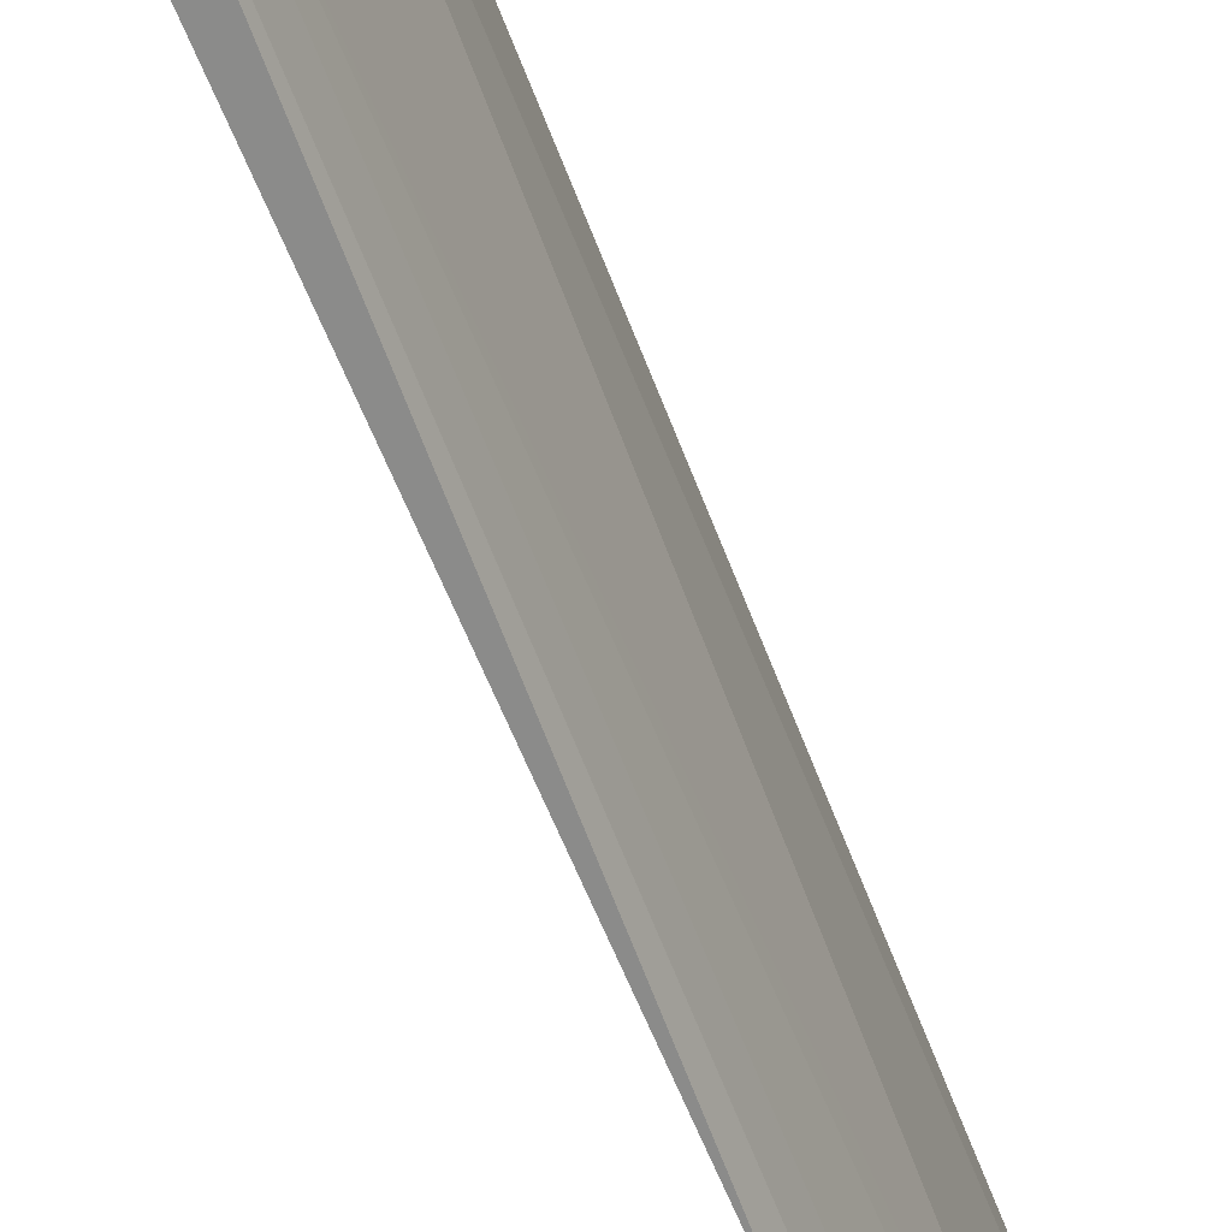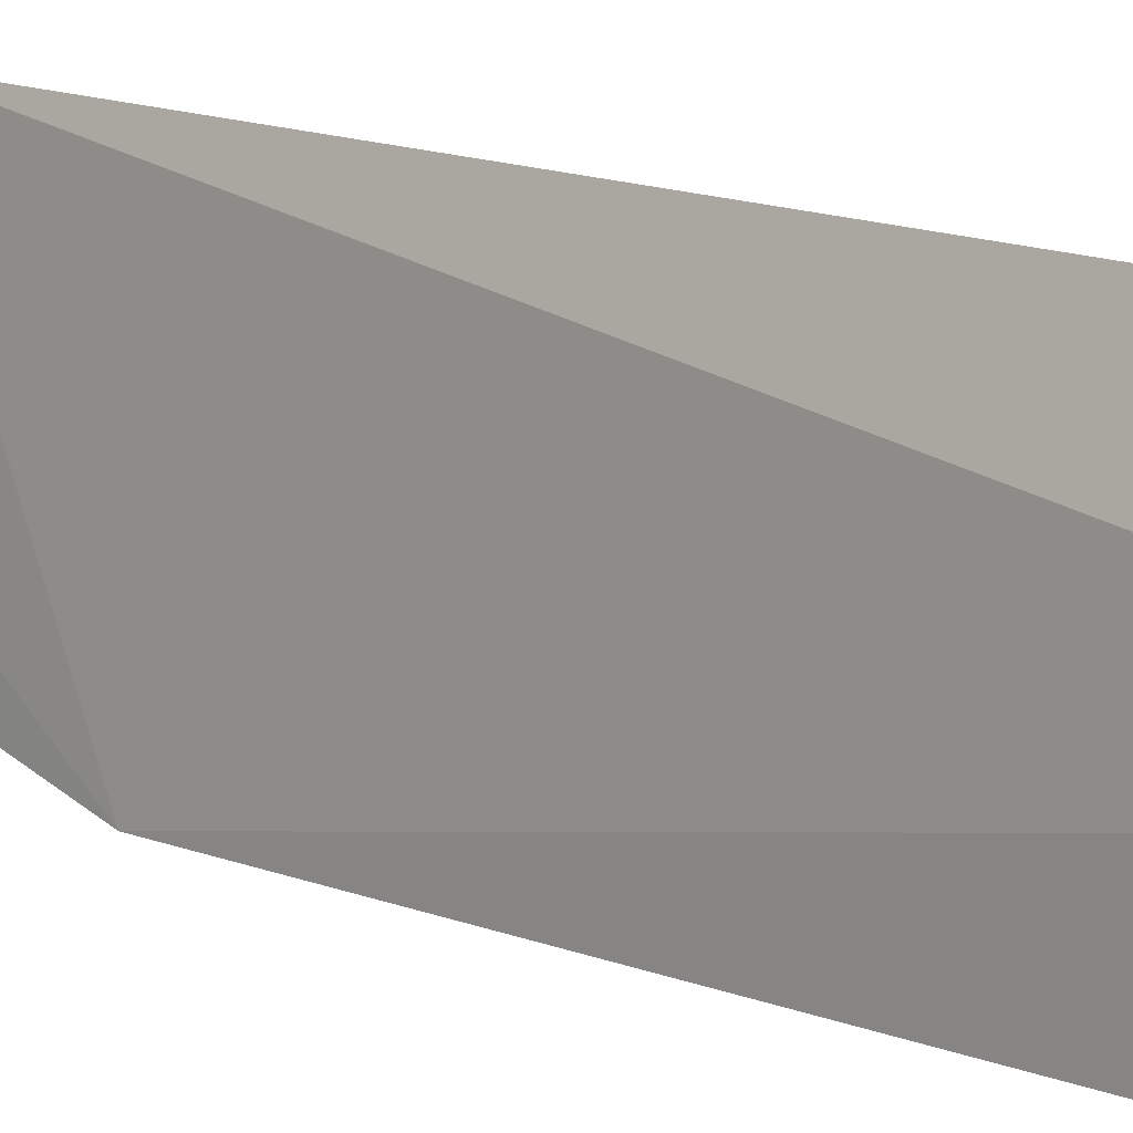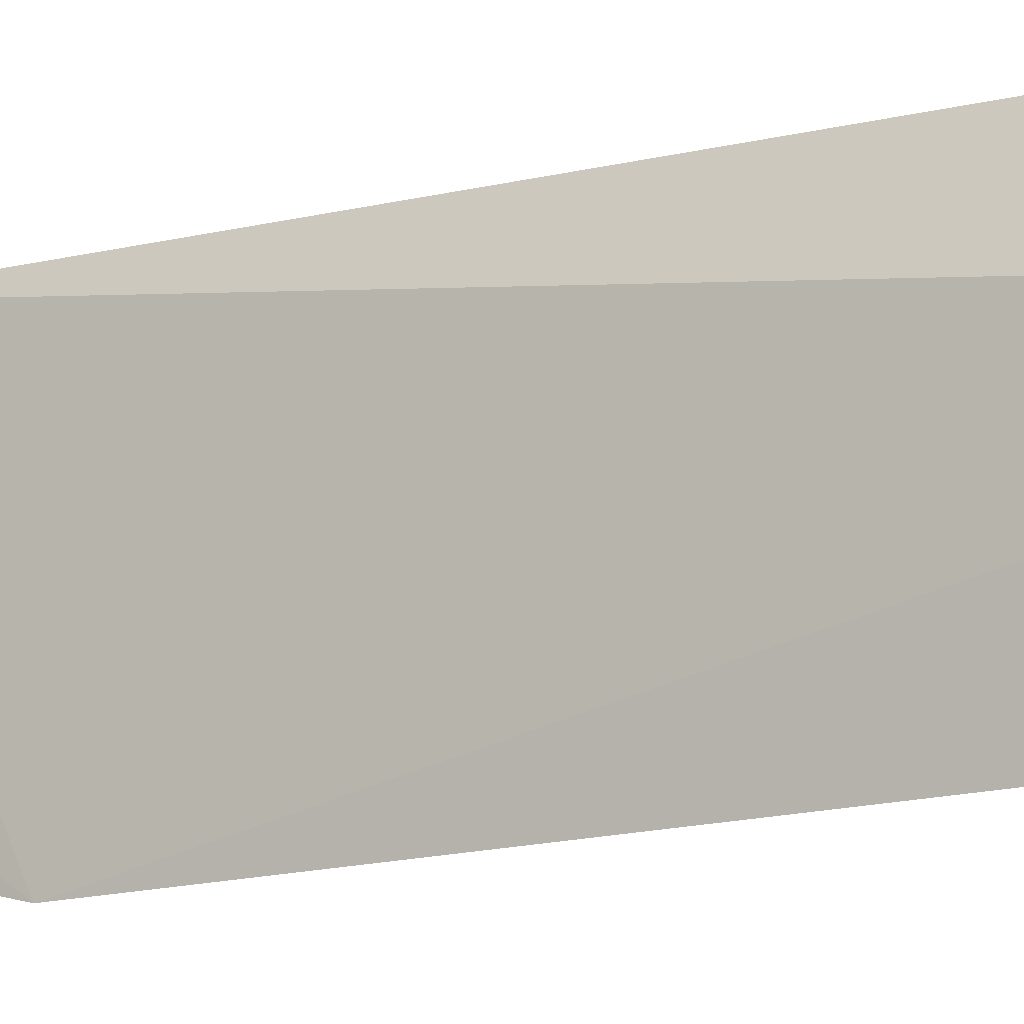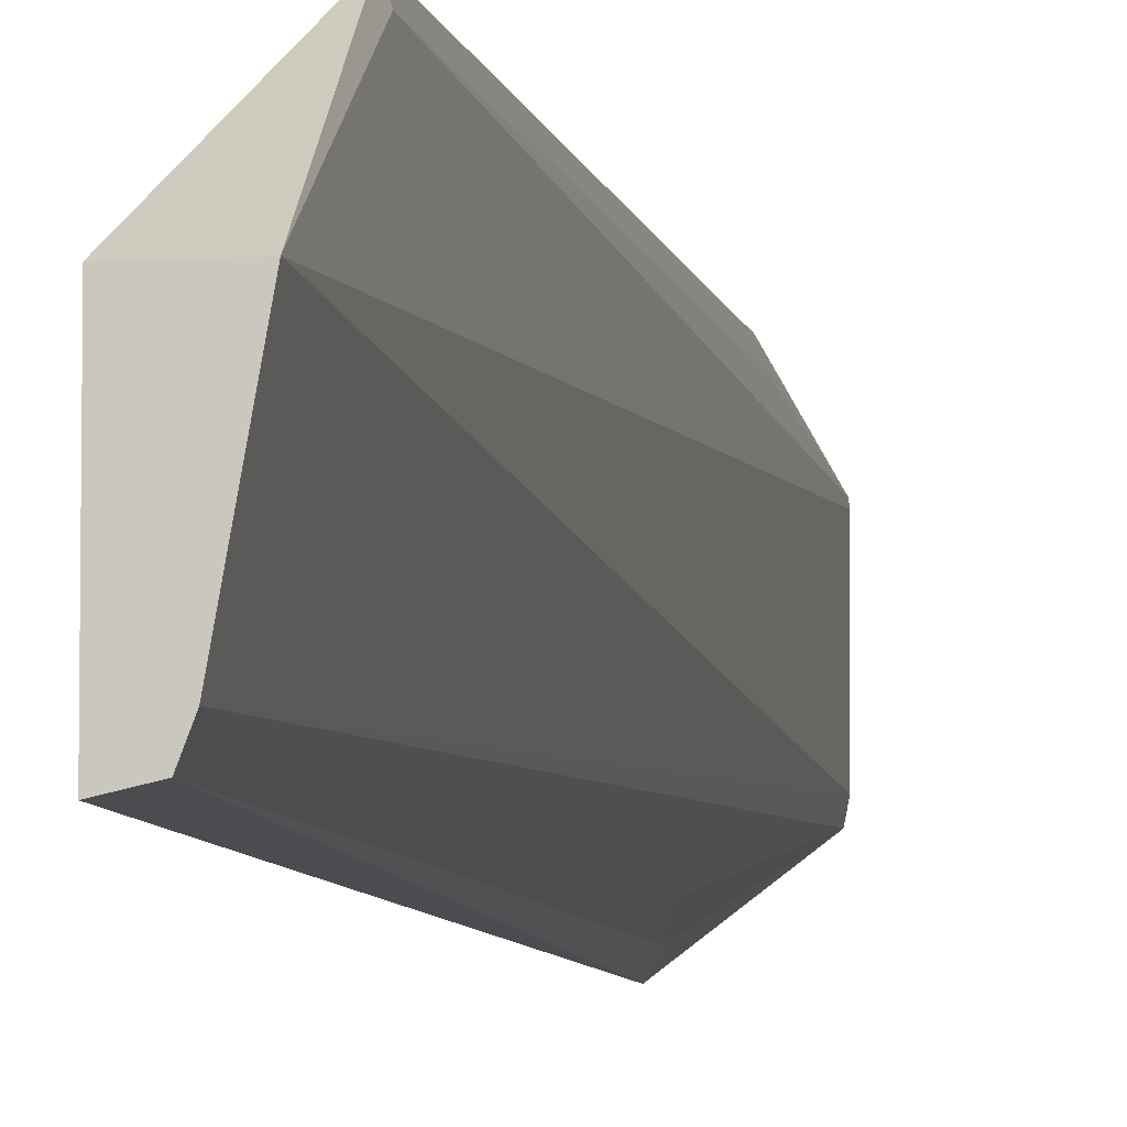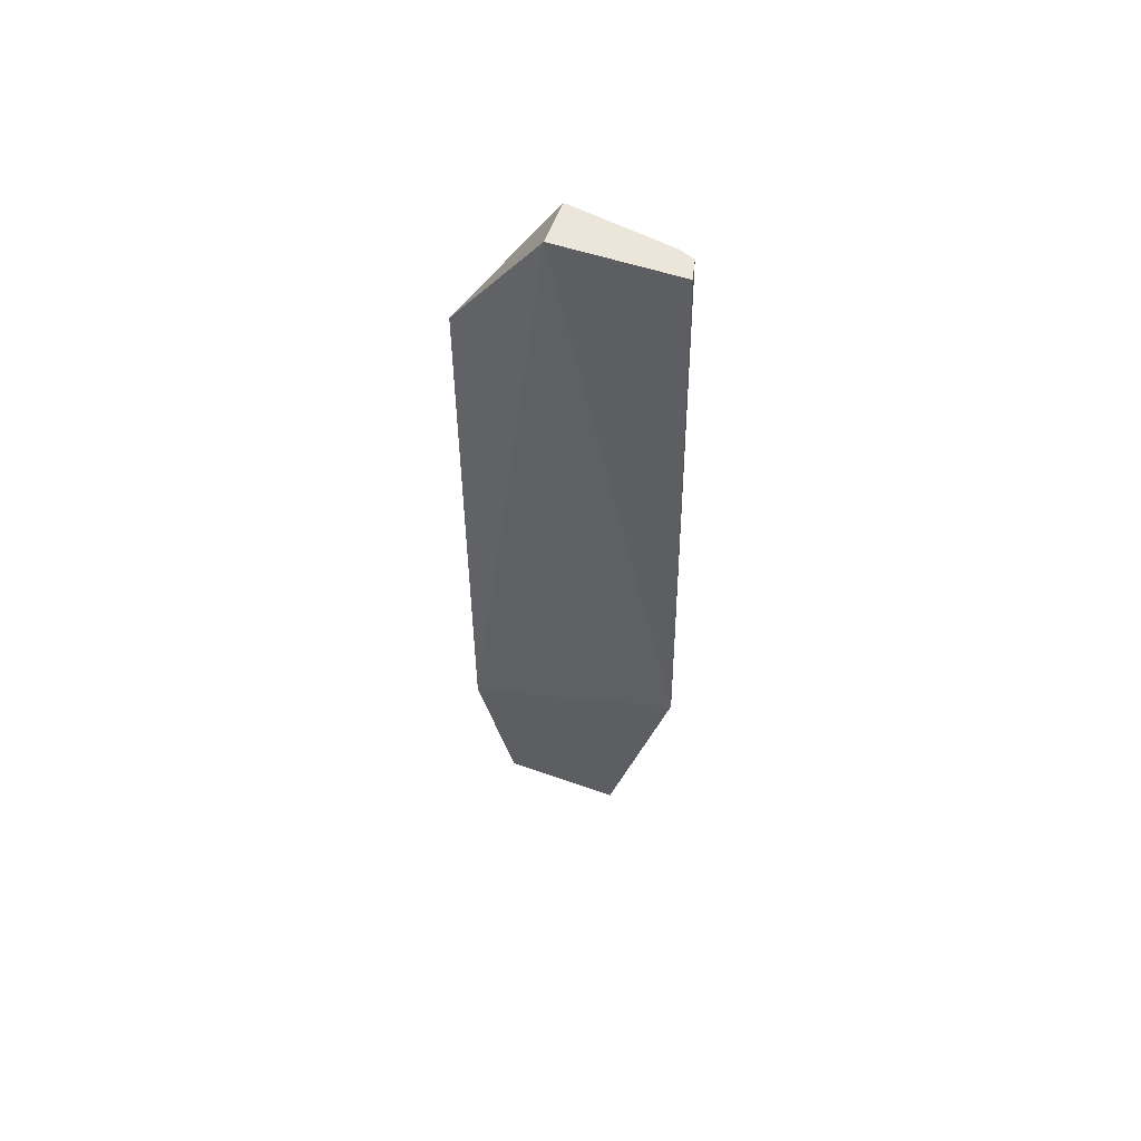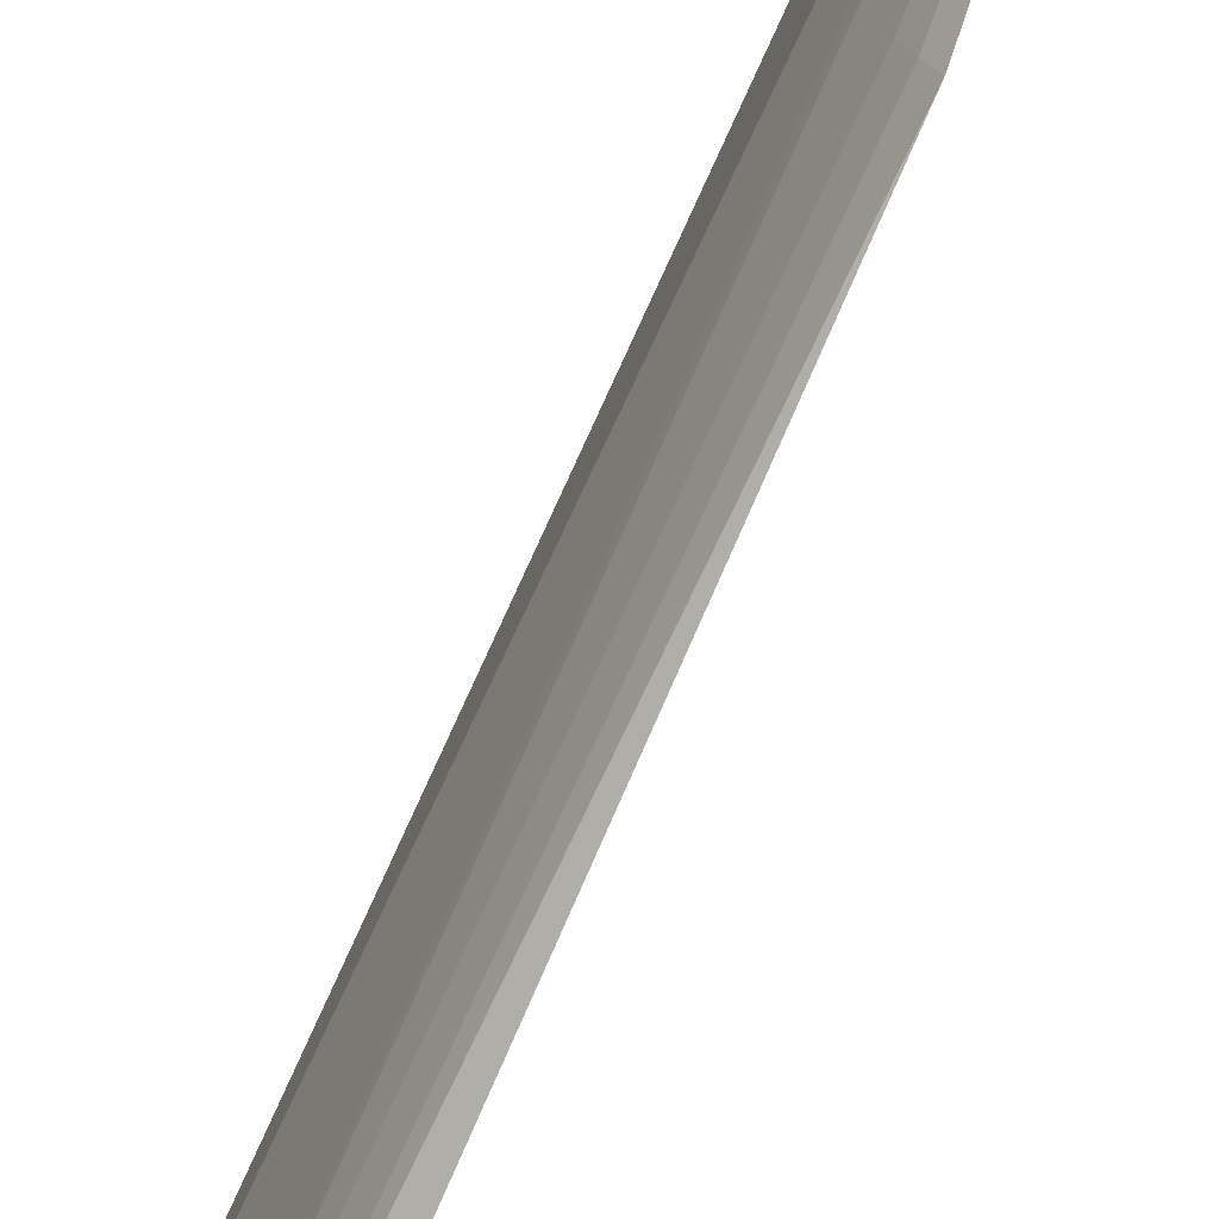
<metadata>
{"format":"obj","ext":"obj","renderer":"f3d","projection":"perspective","resolution":1024,"background":"white","views":[{"elev":-58.2,"azim":19.9,"up":"+Y"},{"elev":13.5,"azim":-47.4,"up":"+Y"},{"elev":-12.3,"azim":-57.8,"up":"+Y"},{"elev":-6.7,"azim":10.4,"up":"+Y"},{"elev":55.3,"azim":-70.6,"up":"+Z"},{"elev":-76.7,"azim":155.4,"up":"+Y"}]}
</metadata>
<code>
v 0.2675 -0.1311 0.5
v 0.308 -0.06763 -0.447
v 0.3129 -0.009889 0.5
v 0.3008 0.09115 0.3409
v 0.3008 0.09115 -0.2803
v 0.2675 -0.009889 0.5
v 0.295 -0.1105 0.5
v 0.2822 -0.139 -0.1591
v 0.3109 0.05052 -0.447
v 0.3104 -0.0551 -0.447
v 0.2889 -0.1264 0.5
v 0.295 -0.1105 -0.1591
v 0.3105 0.05495 -0.447
v 0.2889 -0.1264 -0.1591
v 0.3047 0.07852 0.3409
v 0.3047 0.07852 -0.2803
f 6 1 3
f 6 3 4
f 6 4 5
f 7 3 1
f 8 6 5
f 8 1 6
f 10 7 2
f 10 3 7
f 10 9 3
f 10 2 9
f 11 7 1
f 11 1 8
f 12 2 7
f 12 7 11
f 13 8 5
f 13 3 9
f 13 9 2
f 13 2 8
f 14 8 2
f 14 2 12
f 14 12 11
f 14 11 8
f 15 5 4
f 15 4 3
f 15 3 13
f 16 15 13
f 16 13 5
f 16 5 15

</code>
